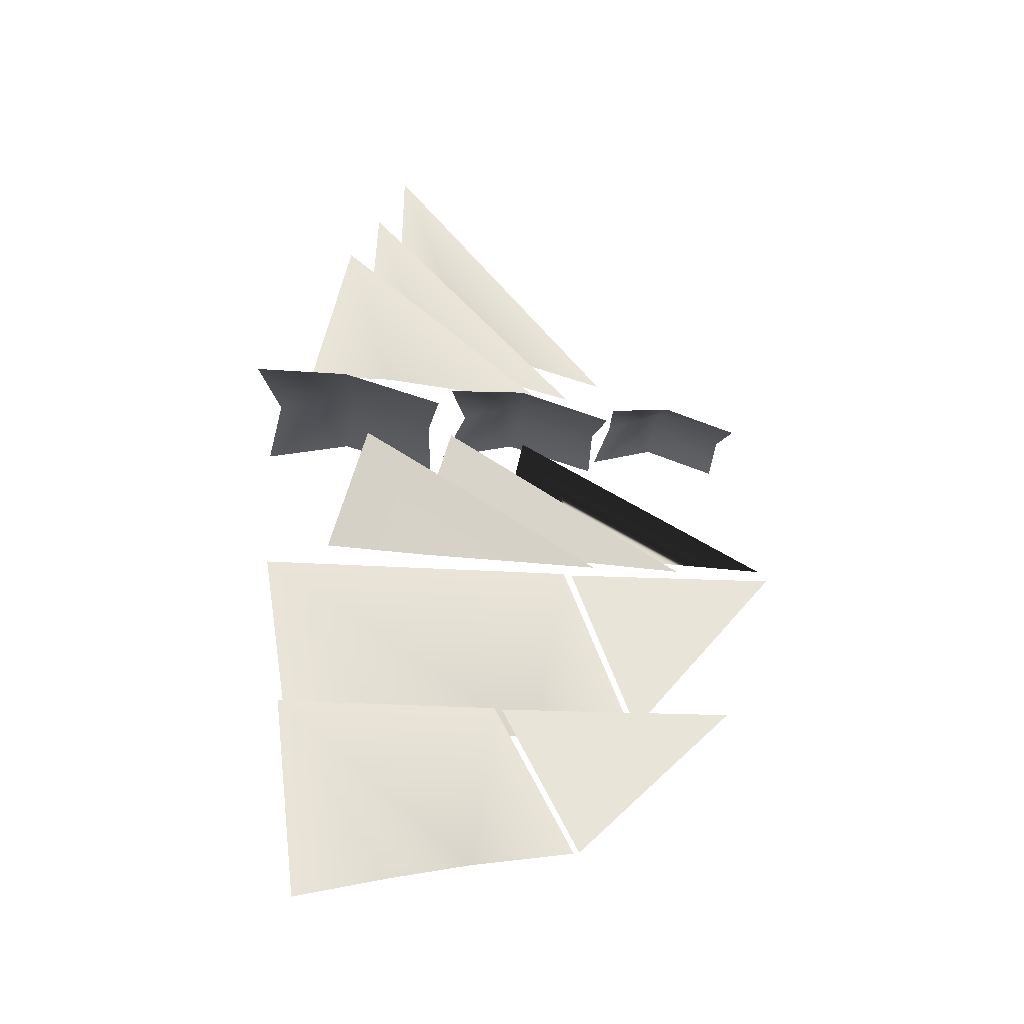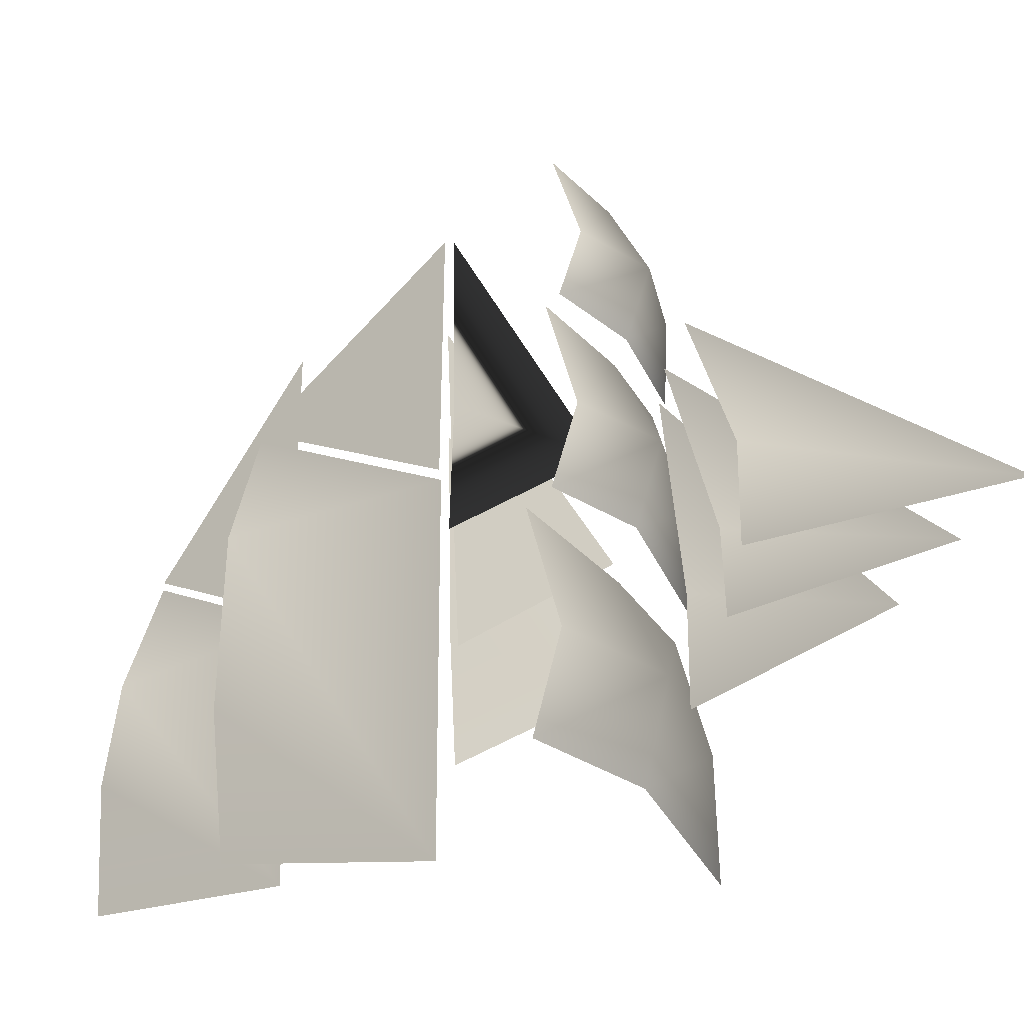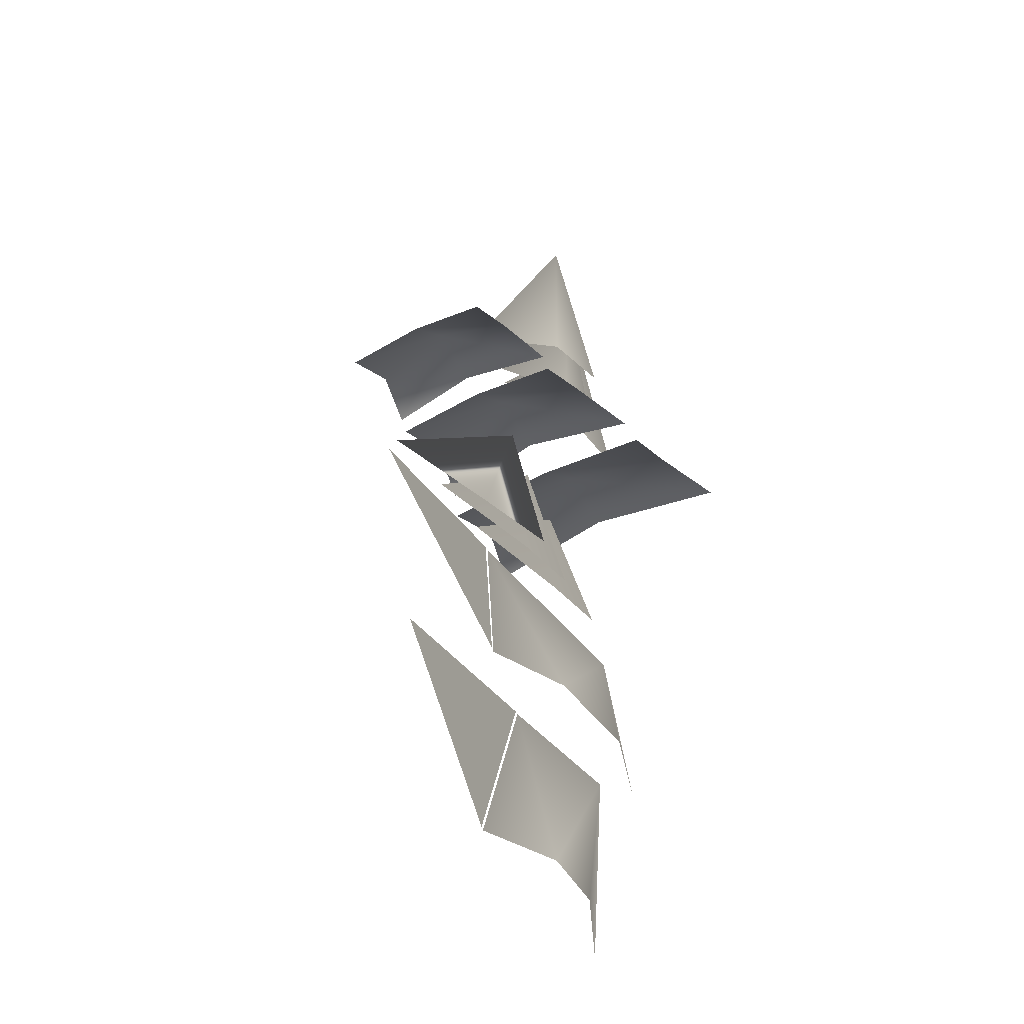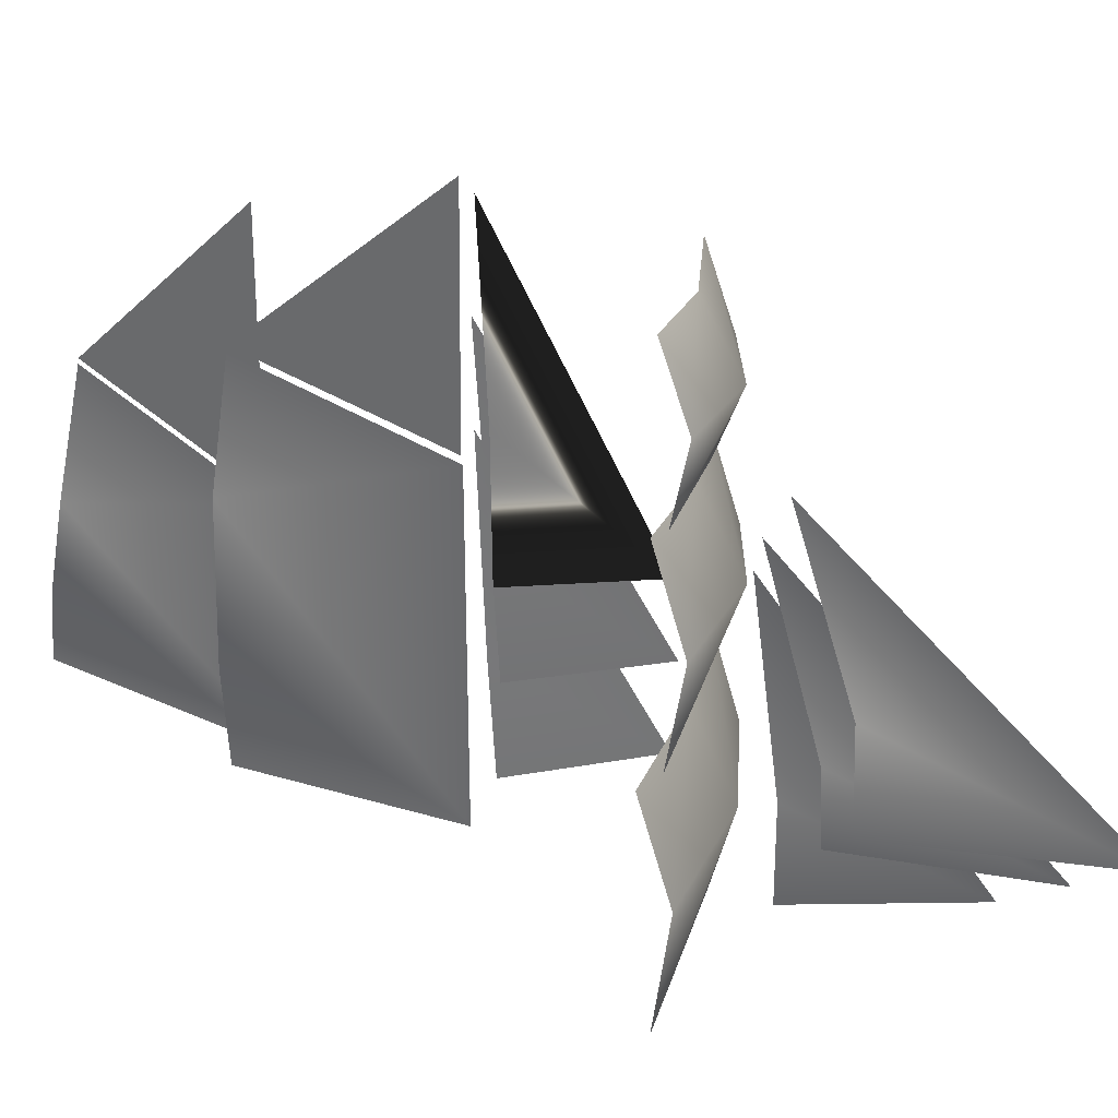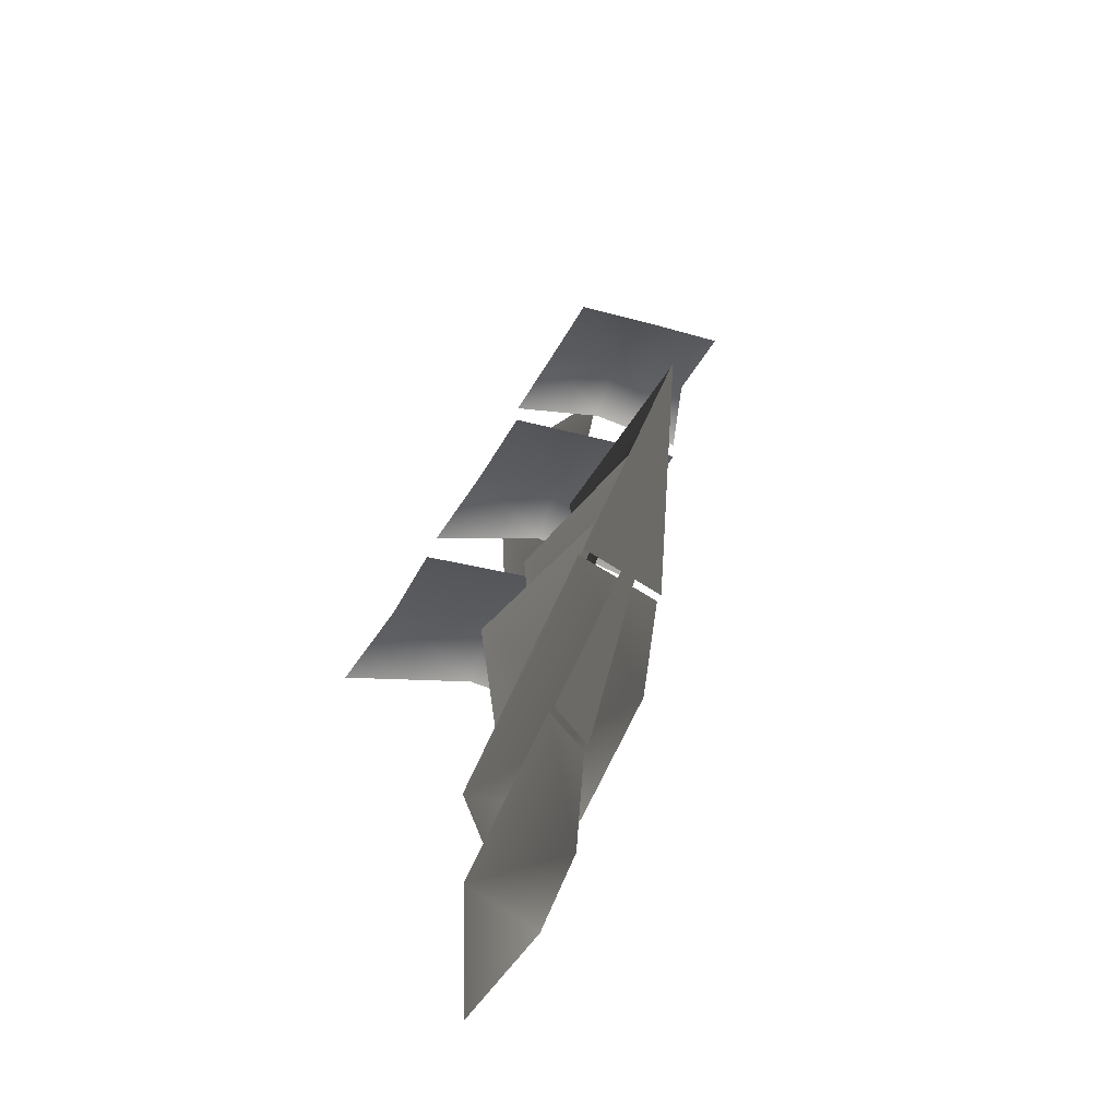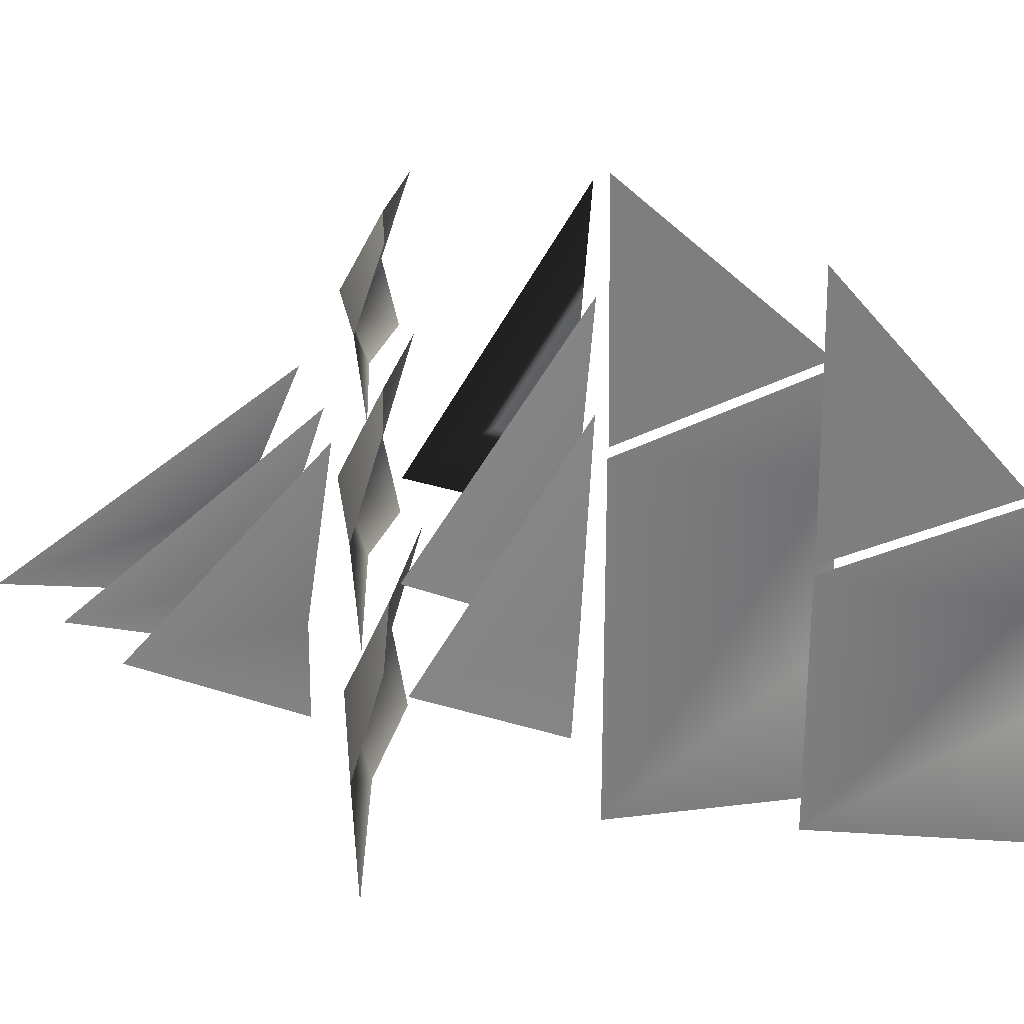
<metadata>
{"format":"obj","ext":"obj","renderer":"f3d","projection":"perspective","resolution":1024,"background":"white","views":[{"elev":-27.8,"azim":84.5,"up":"+Z"},{"elev":-29.0,"azim":-50.2,"up":"+Y"},{"elev":-29.3,"azim":-155.0,"up":"+Z"},{"elev":33.5,"azim":-65.3,"up":"+Y"},{"elev":-57.1,"azim":158.1,"up":"+Z"},{"elev":27.1,"azim":106.2,"up":"+Y"}]}
</metadata>
<code>
g default
v -0.4275 4.211 3.528
v -0.1558 6.887 3.044
v -0.09425 3.429 5.915
v -0.456 2.836 3.549
v -0.6248 5.675 4.396
v -0.09318 7.855 3.387
v -0.05524 4.349 7.534
v -0.7775 4.309 4.501
v -0.4275 4.835 3.993
v -0.1558 7.319 3.125
v -0.09425 3.906 6.689
v -0.4367 3.761 4.045
v -1.708 5.242 2.73
v -0.008863 5.518 2.569
v 0.06235 6.552 2.9
v -1.353 6.432 2.819
v 1.627 5.187 2.1
v 1.348 6.387 2.308
v -0.03469 7.729 2.336
v -1.389 7.846 2.402
v 1.252 7.802 1.903
v -2.188 2.117 2.847
v -0.006245 2.359 2.597
v 0.06246 3.617 2.905
v -1.774 3.506 2.903
v 2.112 2.045 2.034
v 1.769 3.447 2.233
v -0.03571 4.895 2.33
v -1.834 5.029 2.48
v 1.695 4.97 1.813
v -1.356 7.948 2.58
v -0.007911 8.033 2.492
v 0.0589 8.927 2.806
v -1.087 8.891 2.691
v 1.278 7.904 2.082
v 1.083 8.855 2.28
v -0.0299 9.908 2.293
v -1.142 9.995 2.33
v 1.02 9.959 1.922
v -0.3211 7.926 0.1259
v -0.09161 10.51 -0.1178
v -0.1426 6.536 2.169
v -0.5166 6.105 0.2371
v -0.2756 6.31 0.1001
v 0.1478 5.277 2.119
v -0.1306 9.126 -0.1589
v -0.2892 4.693 0.1979
v -0.1872 4.889 -0.01067
v 0.3494 3.856 1.977
v -0.05327 7.713 -0.1861
v -0.1944 3.271 0.08782
v -0.002577 7.2 -0.3528
v -1.135 6.783 -2.796
v -0.6671 8.347 -2.788
v -0.002577 2.295 -0.3513
v -1.133 4.505 -2.881
v -0.6588 2.758 -3.113
v -0.03026 7.331 -0.36
v -0.03026 10.63 -0.3176
v -0.6884 8.444 -2.764
v -0.03026 6.175 -2.797
v -0.03026 9.833 -2.754
v -0.02298 7.381 -5.129
v -0.002577 6.055 -2.79
v -0.5257 5.738 -5.221
v -0.001675 7.292 -5.153
v -0.002577 2.607 -2.788
v -0.5232 4.447 -5.473
v 0.00657 2.993 -5.955
g polySurface1230
f 1 2 3
f 4 1 3
f 5 6 7
f 8 5 7
f 9 10 11
f 12 9 11
f 13 14 15 16
f 14 17 18 15
f 16 15 19 20
f 15 18 21 19
f 22 23 24 25
f 23 26 27 24
f 25 24 28 29
f 24 27 30 28
f 31 32 33 34
f 32 35 36 33
f 34 33 37 38
f 33 36 39 37
f 40 41 42
f 43 40 42
f 44 45 46
f 47 45 44
f 48 49 50
f 51 49 48
f 52 53 54
f 55 56 53 52
f 55 57 56
f 58 59 60
f 61 62 63
f 64 65 66
f 67 68 65 64
f 67 69 68

</code>
